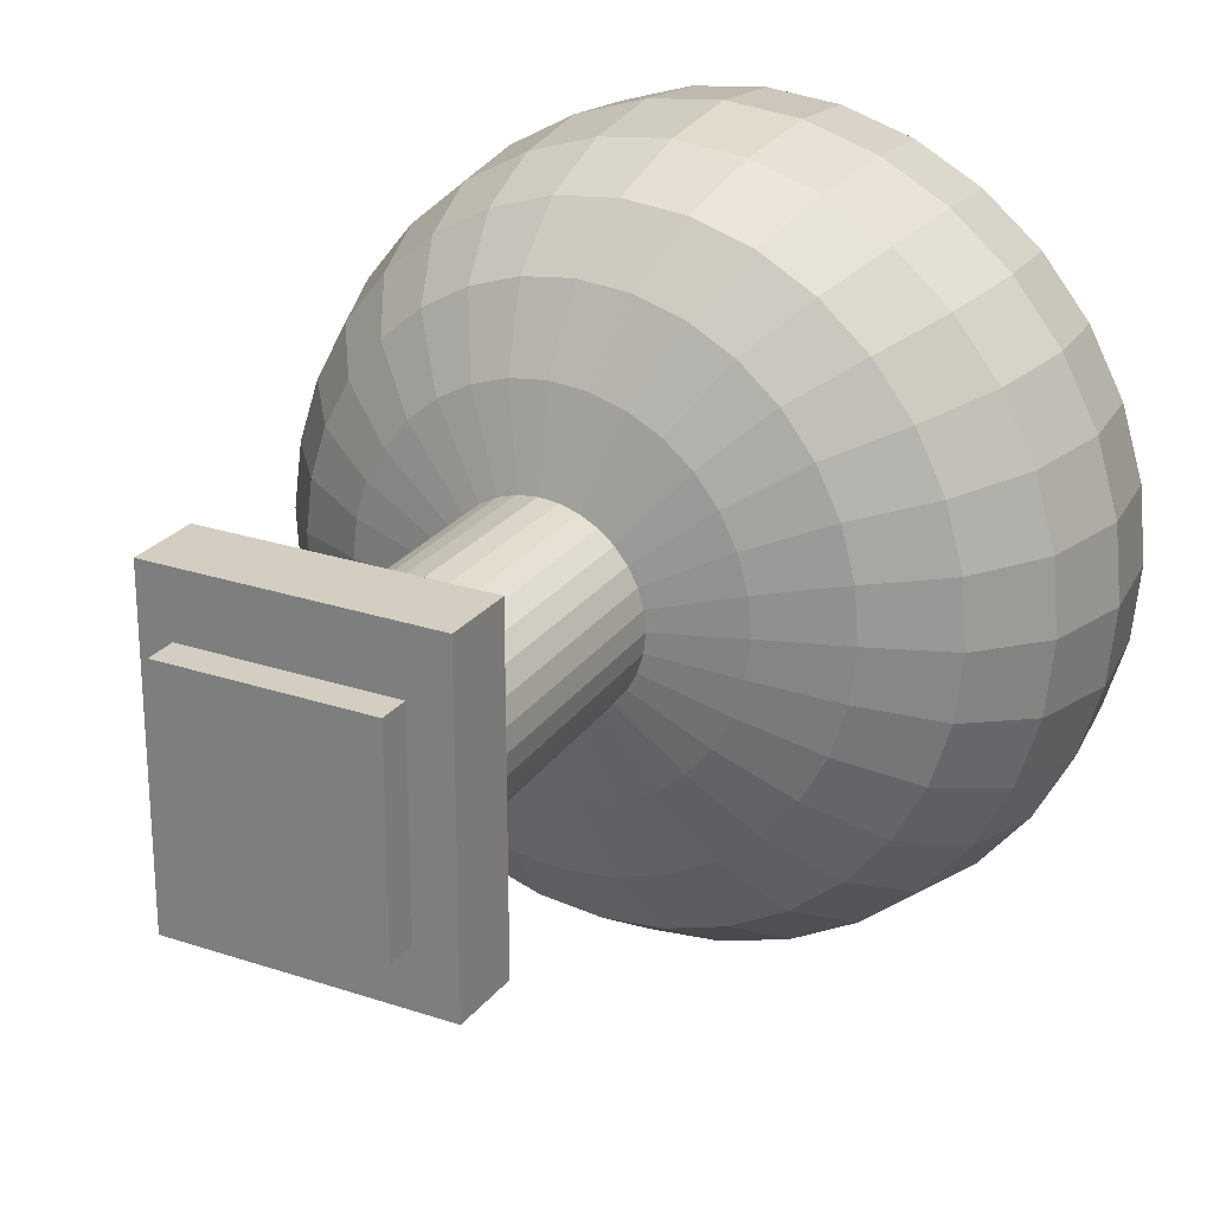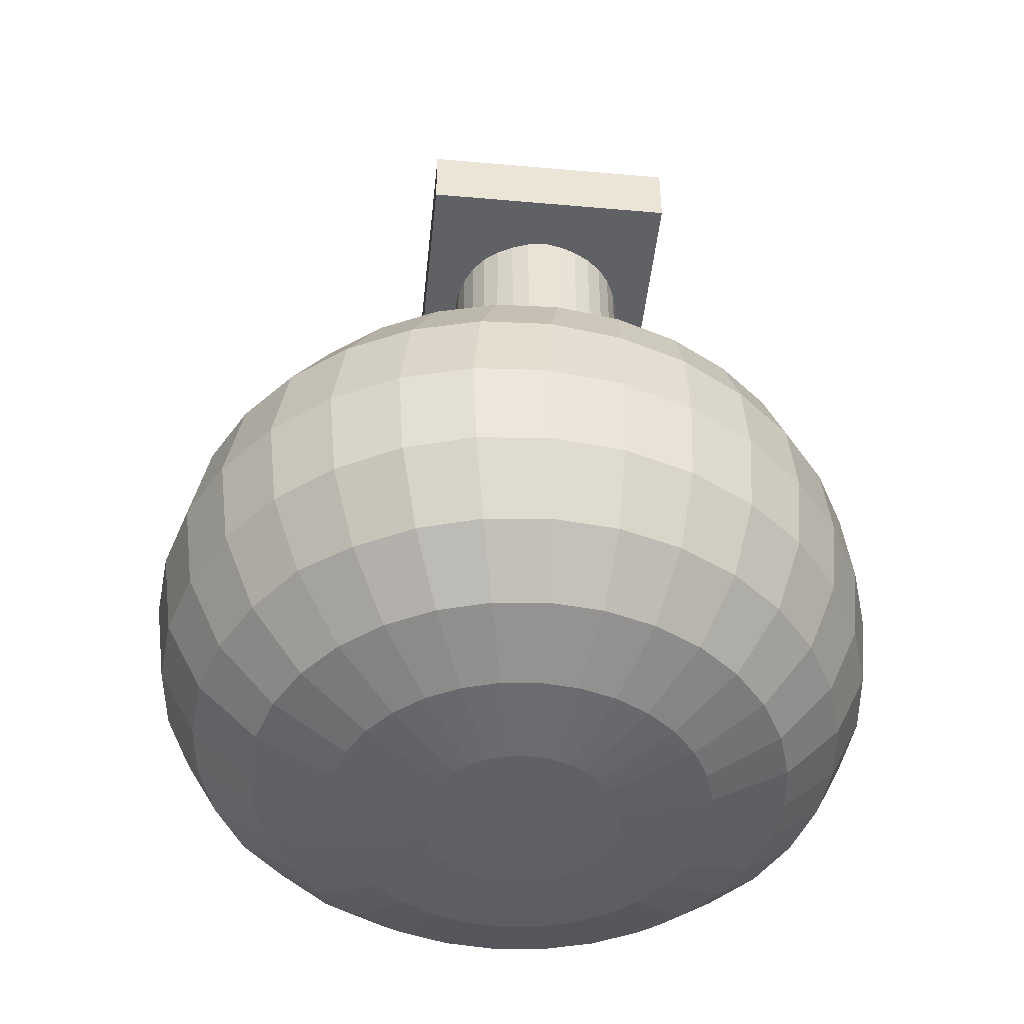
<metadata>
{"format":"obj","ext":"obj","renderer":"f3d","projection":"perspective","resolution":1024,"background":"white","views":[{"elev":24.9,"azim":-151.4,"up":"+Z"},{"elev":-46.0,"azim":-5.8,"up":"+Y"}]}
</metadata>
<code>
o Sphere
v 0.06718 0.5295 -0.6721
v 0.03533 0.4113 -0.8476
v 0.006962 0.2316 -0.9626
v -0.006689 -0.4221 -0.8666
v -0.006635 -0.5529 -0.7052
v 0.09795 0.6687 -0.2201
v 0.1643 0.6122 -0.4525
v 0.2006 0.5275 -0.6615
v 0.1998 0.4073 -0.8342
v 0.1914 0.2288 -0.9468
v 0.1849 -0.00098 -0.9866
v 0.18 -0.2347 -0.9507
v 0.1618 -0.4222 -0.8501
v 0.131 -0.553 -0.6918
v 0.08987 -0.6294 -0.4863
v 0.04133 -0.6619 -0.2483
v 0.1458 0.6691 -0.2061
v 0.2548 0.6127 -0.4262
v 0.3281 0.5253 -0.6247
v 0.3572 0.4026 -0.7886
v 0.3677 0.2252 -0.8953
v 0.3684 -0.002087 -0.9324
v 0.3584 -0.234 -0.8974
v 0.3234 -0.4222 -0.8013
v 0.2632 -0.5531 -0.6517
v 0.1835 -0.6294 -0.458
v 0.08985 -0.6619 -0.2336
v 0.1898 0.6695 -0.1828
v 0.3376 0.6132 -0.3823
v 0.4447 0.5231 -0.5631
v 0.5013 0.3974 -0.7126
v 0.5288 0.221 -0.8101
v 0.5361 -0.003734 -0.8435
v 0.5214 -0.2331 -0.8106
v 0.4713 -0.4219 -0.7224
v 0.3851 -0.5532 -0.5865
v 0.2697 -0.6295 -0.4119
v 0.1346 -0.6619 -0.2097
v 0.2283 0.6699 -0.1511
v 0.4097 0.6137 -0.3224
v 0.5458 0.5211 -0.479
v 0.6266 0.3935 -0.6092
v 0.6687 0.2162 -0.6945
v 0.6816 -0.005893 -0.7231
v 0.663 -0.2324 -0.6935
v 0.5998 -0.4147 -0.6163
v 0.4915 -0.5531 -0.499
v 0.3453 -0.6295 -0.3498
v 0.1737 -0.662 -0.1775
v 0.2598 0.6702 -0.1122
v 0.4682 0.6142 -0.2487
v 0.6277 0.5194 -0.3757
v 0.7284 0.3859 -0.4822
v 0.7821 0.2109 -0.5529
v 0.7994 -0.008448 -0.576
v 0.7778 -0.2318 -0.5505
v 0.7041 -0.4197 -0.4871
v 0.5782 -0.5528 -0.3926
v 0.4073 -0.6296 -0.2741
v 0.2059 -0.662 -0.1383
v 0.283 0.6705 -0.06768
v 0.5109 0.6147 -0.1641
v 0.687 0.5182 -0.2571
v 0.8027 0.3803 -0.3366
v 0.8648 0.2055 -0.3905
v 0.8852 -0.0112 -0.4075
v 0.8615 -0.2313 -0.387
v 0.7803 -0.4178 -0.3397
v 0.6419 -0.5521 -0.2713
v 0.4533 -0.6296 -0.1877
v 0.2298 -0.662 -0.09361
v 0.2972 0.6708 -0.01923
v 0.5363 0.6151 -0.07201
v 0.7218 0.5173 -0.1277
v 0.8465 0.3759 -0.1779
v 0.9137 0.2002 -0.2135
v 0.936 -0.01391 -0.224
v 0.9113 -0.2308 -0.2091
v 0.8257 -0.4157 -0.1795
v 0.6804 -0.5512 -0.1396
v 0.4815 -0.6295 -0.0941
v 0.2445 -0.662 -0.04507
v 0.3017 0.6709 0.03114
v 0.5434 0.6154 0.02413
v 0.7307 0.5168 0.007533
v 0.8581 0.3726 -0.01225
v 0.9273 0.1956 -0.0286
v 0.95 -0.01632 -0.03242
v 0.9254 -0.2304 -0.02356
v 0.839 -0.4139 -0.01262
v 0.6924 -0.5502 -0.002647
v 0.4907 -0.6294 0.003236
v 0.2494 -0.662 0.005411
v 0.2964 0.671 0.08146
v 0.5319 0.6155 0.1207
v 0.7137 0.5164 0.1435
v 0.8377 0.3705 0.1542
v 0.9051 0.192 0.1573
v 0.927 -0.01818 0.1601
v 0.9035 -0.2301 0.1628
v 0.8198 -0.4126 0.1548
v 0.6775 -0.5494 0.1345
v 0.4808 -0.6292 0.1006
v 0.2444 -0.662 0.0559
v 0.2814 0.671 0.1299
v 0.5025 0.6154 0.2139
v 0.6715 0.516 0.2751
v 0.7862 0.3692 0.3153
v 0.8481 0.1897 0.3371
v 0.868 -0.01935 0.3463
v 0.8467 -0.23 0.3428
v 0.7691 -0.4118 0.3164
v 0.6365 -0.5489 0.2667
v 0.4521 -0.6291 0.1943
v 0.2297 -0.662 0.1044
v 0.2575 0.671 0.1746
v 0.4562 0.6152 0.3003
v 0.606 0.5156 0.3972
v 0.7059 0.3687 0.4648
v 0.7586 0.1891 0.5039
v 0.7753 -0.01971 0.519
v 0.7572 -0.2301 0.5096
v 0.6889 -0.4117 0.466
v 0.5711 -0.5488 0.3889
v 0.4059 -0.6291 0.2807
v 0.2058 -0.662 0.1492
v 0.2255 0.6708 0.214
v 0.3949 0.6147 0.3766
v 0.5196 0.5152 0.5052
v 0.6 0.3689 0.5972
v 0.64 0.1901 0.6513
v 0.6526 -0.01925 0.6716
v 0.6385 -0.2303 0.6569
v 0.5823 -0.4123 0.5979
v 0.4837 -0.5492 0.4964
v 0.3438 -0.6292 0.3565
v 0.1736 -0.662 0.1884
v 0.1866 0.6705 0.2463
v 0.3208 0.614 0.4397
v 0.4157 0.5147 0.595
v 0.4723 0.3701 0.7071
v 0.4969 0.1927 0.7737
v 0.5044 -0.018 0.7983
v 0.4951 -0.2307 0.7789
v 0.4532 -0.4135 0.7069
v 0.3776 -0.5499 0.585
v 0.2683 -0.6293 0.4189
v 0.1344 -0.662 0.2206
v 0.1423 0.6702 0.2705
v 0.2369 0.6131 0.4872
v 0.298 0.5145 0.6629
v 0.3273 0.3724 0.7902
v 0.3346 0.1966 0.8662
v 0.3364 -0.01607 0.8939
v 0.3322 -0.2312 0.8709
v 0.3066 -0.4151 0.7888
v 0.2569 -0.5509 0.6512
v 0.1822 -0.6295 0.4653
v 0.08966 -0.662 0.2445
v 0.0943 0.6698 0.2856
v 0.1462 0.6122 0.5174
v 0.1708 0.5147 0.7064
v 0.1703 0.3763 0.8432
v 0.1593 0.2013 0.9253
v 0.1548 -0.01365 0.9548
v 0.1561 -0.2316 0.9291
v 0.1478 -0.4171 0.8403
v 0.1259 -0.5519 0.6925
v 0.08874 -0.6296 0.4939
v 0.04113 -0.662 0.2593
v 0.04449 0.6694 0.2909
v 0.0522 0.6112 0.529
v 0.03896 0.5154 0.7236
v 0.007051 0.3815 0.8639
v -0.02261 0.2066 0.9484
v -0.03377 -0.01096 0.9784
v -0.02694 -0.2321 0.9511
v -0.01734 -0.4191 0.8593
v -0.01042 -0.5526 0.707
v -0.00859 -0.6296 0.5036
v -0.009335 -0.662 0.2643
v -0.005263 0.669 0.2864
v -0.04154 0.6103 0.5216
v -0.09271 0.5166 0.7139
v -0.156 0.3873 0.8515
v -0.2042 0.212 0.9347
v -0.2223 -0.008262 0.9636
v -0.21 -0.2326 0.9359
v -0.1827 -0.4207 0.8448
v -0.147 -0.5531 0.6942
v -0.106 -0.6296 0.4941
v -0.0598 -0.662 0.2593
v -0.05304 0.6685 0.2721
v -0.1315 0.6095 0.4954
v -0.2192 0.5184 0.6776
v -0.3124 0.3931 0.8066
v -0.3788 0.2171 0.8843
v -0.4037 -0.00578 0.9109
v -0.3863 -0.2332 0.884
v -0.3423 -0.4217 0.7973
v -0.2788 -0.5533 0.6545
v -0.1996 -0.6295 0.4657
v -0.1083 -0.662 0.2446
v -0.009994 -0.6681 0.006024
v -0.09703 0.6681 0.2486
v -0.2142 0.6088 0.4515
v -0.3356 0.5206 0.616
v -0.4563 0.3986 0.7307
v -0.5398 0.2218 0.7993
v -0.5711 -0.003699 0.8221
v -0.5492 -0.2338 0.7973
v -0.49 -0.4218 0.7185
v -0.4006 -0.5532 0.5893
v -0.2858 -0.6295 0.4196
v -0.153 -0.6619 0.2207
v -0.1355 0.6676 0.2169
v -0.2865 0.6083 0.3915
v -0.4375 0.523 0.5316
v -0.5823 0.4044 0.6268
v -0.6809 0.2259 0.6828
v -0.7183 -0.002122 0.7006
v -0.6924 -0.2346 0.6791
v -0.62 -0.4109 0.6114
v -0.5073 -0.5531 0.5016
v -0.3614 -0.6294 0.3575
v -0.1922 -0.6619 0.1885
v -0.167 0.6673 0.1781
v -0.3455 0.608 0.3177
v -0.5208 0.5254 0.4276
v -0.6854 0.4082 0.4989
v -0.7969 0.2293 0.5394
v -0.8393 -0.001069 0.5513
v -0.8105 -0.235 0.534
v -0.7272 -0.4221 0.4804
v -0.5949 -0.553 0.3946
v -0.4234 -0.6294 0.2818
v -0.2244 -0.6619 0.1493
v 0.03381 0.6905 0.03024
v -0.1904 0.667 0.1337
v -0.3891 0.6078 0.233
v -0.5822 0.5277 0.3081
v -0.7616 0.4121 0.352
v -0.8829 0.232 0.3747
v -0.9294 -0.000494 0.3799
v -0.8988 -0.235 0.3675
v -0.8068 -0.4221 0.3309
v -0.6599 -0.5529 0.2725
v -0.4694 -0.6293 0.1955
v -0.2482 -0.6619 0.1046
v -0.2046 0.6668 0.08546
v -0.4154 0.6078 0.1406
v -0.6193 0.5296 0.1777
v -0.8079 0.4152 0.1917
v -0.9356 0.2341 0.1951
v -0.9849 -0.000294 0.1932
v -0.9534 -0.2349 0.1865
v -0.8557 -0.422 0.1686
v -0.6998 -0.5529 0.14
v -0.4977 -0.6293 0.1017
v -0.2629 -0.6619 0.05604
v -0.2092 0.6666 0.0352
v -0.4235 0.6079 0.04413
v -0.6305 0.5312 0.04145
v -0.8223 0.4177 0.02436
v -0.9526 0.2356 0.007795
v -1.003 -0.000338 -0.001381
v -0.9716 -0.2349 -0.001793
v -0.872 -0.4219 -0.000207
v -0.7132 -0.5528 0.002157
v -0.5072 -0.6293 0.004251
v -0.2679 -0.6619 0.005553
v -0.204 0.6666 -0.01522
v -0.4128 0.6082 -0.05269
v -0.6153 0.5324 -0.09534
v -0.8043 0.4194 -0.1435
v -0.9331 0.2366 -0.18
v -0.9836 -0.000393 -0.1962
v -0.9528 -0.2348 -0.1901
v -0.8551 -0.4219 -0.1691
v -0.6994 -0.5528 -0.1357
v -0.4975 -0.6293 -0.09325
v -0.2629 -0.6619 -0.04493
v -0.1892 0.6666 -0.06389
v -0.3839 0.6085 -0.1461
v -0.5743 0.5333 -0.2274
v -0.7543 0.4204 -0.3055
v -0.8777 0.2371 -0.3609
v -0.9266 -0.000393 -0.3838
v -0.8978 -0.2348 -0.3713
v -0.8057 -0.4218 -0.3315
v -0.6591 -0.5527 -0.2683
v -0.469 -0.6292 -0.187
v -0.2482 -0.6619 -0.09348
v -0.1653 0.6667 -0.1088
v -0.3378 0.609 -0.2327
v -0.5089 0.5337 -0.3496
v -0.6742 0.4207 -0.4551
v -0.7884 0.2372 -0.5278
v -0.8341 -0.000388 -0.5566
v -0.8085 -0.2348 -0.5383
v -0.7256 -0.4218 -0.4812
v -0.5937 -0.5527 -0.3905
v -0.4228 -0.6292 -0.2735
v -0.2242 -0.6619 -0.1382
v -0.1332 0.6669 -0.1482
v -0.2762 0.6095 -0.309
v -0.4218 0.5337 -0.4573
v -0.5671 0.4202 -0.5868
v -0.6687 0.237 -0.6745
v -0.7099 -0.000382 -0.7082
v -0.6884 -0.2348 -0.6847
v -0.618 -0.411 -0.6124
v -0.5058 -0.5527 -0.4977
v -0.3606 -0.6292 -0.3492
v -0.1921 -0.6619 -0.1774
v -0.09428 0.6672 -0.1805
v -0.2016 0.61 -0.3718
v -0.3163 0.5333 -0.5464
v -0.4372 0.4191 -0.6955
v -0.5231 0.2364 -0.7952
v -0.5586 -0.00034 -0.8327
v -0.5421 -0.2348 -0.8048
v -0.4869 -0.4217 -0.7202
v -0.3988 -0.5528 -0.5857
v -0.2849 -0.6293 -0.4114
v -0.1529 -0.6619 -0.2096
v -0.0499 0.6675 -0.2045
v -0.1168 0.6106 -0.419
v -0.1964 0.5325 -0.6134
v -0.2896 0.4172 -0.777
v -0.3575 0.2353 -0.8854
v -0.3864 -0.000205 -0.9255
v -0.3754 -0.2349 -0.8942
v -0.3374 -0.4219 -0.8003
v -0.2767 -0.5528 -0.6511
v -0.1986 -0.6293 -0.4577
v -0.1081 -0.6619 -0.2336
v -0.001825 0.6679 -0.2193
v -0.02518 0.6111 -0.4489
v -0.06689 0.5312 -0.6558
v -0.13 0.4146 -0.8284
v -0.1785 0.2338 -0.9419
v -0.2001 -0.000154 -0.9832
v -0.1944 -0.235 -0.9493
v -0.1753 -0.422 -0.8497
v -0.1443 -0.5529 -0.6915
v -0.1049 -0.6293 -0.4862
v -0.05959 -0.6619 -0.2483
v 0.0481 0.6683 -0.2245
v 0.06976 0.6116 -0.4602
v -0.007073 -0.000368 -1.004
v -0.006728 -0.2349 -0.9683
v -0.007503 -0.6293 -0.4959
v -0.009129 -0.6619 -0.2533
v 0.09795 1.523 -0.2588
v 0.1458 1.523 -0.2482
v 0.1898 1.524 -0.2271
v 0.2283 1.524 -0.1961
v 0.2598 1.524 -0.1564
v 0.283 1.525 -0.1095
v 0.2972 1.525 -0.05737
v 0.3017 1.525 -0.002399
v 0.2964 1.525 0.0531
v 0.2814 1.525 0.1068
v 0.2575 1.525 0.1565
v 0.2255 1.525 0.1991
v 0.1866 1.525 0.2317
v 0.1423 1.524 0.2565
v 0.0943 1.524 0.2746
v 0.04449 1.524 0.2848
v -0.005263 1.523 0.2758
v -0.05304 1.523 0.2583
v -0.09703 1.522 0.2341
v -0.1355 1.522 0.2023
v -0.167 1.521 0.1604
v -0.1904 1.521 0.1112
v -0.2046 1.521 0.05773
v -0.2092 1.521 0.002313
v -0.204 1.521 -0.05274
v -0.1892 1.521 -0.1051
v -0.1653 1.521 -0.1523
v -0.1332 1.521 -0.1926
v -0.09428 1.521 -0.2241
v -0.0499 1.522 -0.2458
v -0.001825 1.522 -0.257
v 0.0481 1.522 -0.2588
v -0.3064 1.407 0.4398
v -0.3064 1.592 0.4398
v -0.3064 1.407 -0.3802
v -0.3064 1.592 -0.3802
v 0.3921 1.407 0.4398
v 0.3921 1.592 0.4398
v 0.3921 1.407 -0.3802
v 0.3921 1.592 -0.3802
v -0.3064 1.407 -0.3802
v -0.3064 1.592 -0.3802
v 0.3921 1.407 -0.3802
v 0.3921 1.592 -0.3802
f 3 2 9 10
f 204 354 16
f 350 349 6 7
f 5 4 13 14
f 351 3 10 11
f 1 350 7 8
f 353 5 14 15
f 352 351 11 12
f 2 1 8 9
f 354 353 15 16
f 349 238 6
f 4 352 12 13
f 15 14 25 26
f 12 11 22 23
f 9 8 19 20
f 16 15 26 27
f 6 238 17
f 13 12 23 24
f 10 9 20 21
f 204 16 27
f 7 6 17 18
f 14 13 24 25
f 11 10 21 22
f 8 7 18 19
f 18 17 28 29
f 25 24 35 36
f 22 21 32 33
f 19 18 29 30
f 26 25 36 37
f 23 22 33 34
f 20 19 30 31
f 27 26 37 38
f 17 238 28
f 24 23 34 35
f 21 20 31 32
f 204 27 38
f 38 37 48 49
f 28 238 39
f 35 34 45 46
f 32 31 42 43
f 204 38 49
f 29 28 39 40
f 36 35 46 47
f 33 32 43 44
f 30 29 40 41
f 37 36 47 48
f 34 33 44 45
f 31 30 41 42
f 41 40 51 52
f 48 47 58 59
f 45 44 55 56
f 42 41 52 53
f 49 48 59 60
f 39 238 50
f 46 45 56 57
f 43 42 53 54
f 204 49 60
f 40 39 50 51
f 47 46 57 58
f 44 43 54 55
f 204 60 71
f 51 50 61 62
f 58 57 68 69
f 55 54 65 66
f 52 51 62 63
f 59 58 69 70
f 56 55 66 67
f 53 52 63 64
f 60 59 70 71
f 50 238 61
f 57 56 67 68
f 54 53 64 65
f 64 63 74 75
f 71 70 81 82
f 61 238 72
f 68 67 78 79
f 65 64 75 76
f 204 71 82
f 62 61 72 73
f 69 68 79 80
f 66 65 76 77
f 63 62 73 74
f 70 69 80 81
f 67 66 77 78
f 74 73 84 85
f 81 80 91 92
f 78 77 88 89
f 75 74 85 86
f 82 81 92 93
f 72 238 83
f 79 78 89 90
f 76 75 86 87
f 204 82 93
f 73 72 83 84
f 80 79 90 91
f 77 76 87 88
f 87 86 97 98
f 204 93 104
f 84 83 94 95
f 91 90 101 102
f 88 87 98 99
f 85 84 95 96
f 92 91 102 103
f 89 88 99 100
f 86 85 96 97
f 93 92 103 104
f 83 238 94
f 90 89 100 101
f 97 96 107 108
f 104 103 114 115
f 94 238 105
f 101 100 111 112
f 98 97 108 109
f 204 104 115
f 95 94 105 106
f 102 101 112 113
f 99 98 109 110
f 96 95 106 107
f 103 102 113 114
f 100 99 110 111
f 110 109 120 121
f 107 106 117 118
f 114 113 124 125
f 111 110 121 122
f 108 107 118 119
f 115 114 125 126
f 105 238 116
f 112 111 122 123
f 109 108 119 120
f 204 115 126
f 106 105 116 117
f 113 112 123 124
f 120 119 130 131
f 204 126 137
f 117 116 127 128
f 124 123 134 135
f 121 120 131 132
f 118 117 128 129
f 125 124 135 136
f 122 121 132 133
f 119 118 129 130
f 126 125 136 137
f 116 238 127
f 123 122 133 134
f 133 132 143 144
f 130 129 140 141
f 137 136 147 148
f 127 238 138
f 134 133 144 145
f 131 130 141 142
f 204 137 148
f 128 127 138 139
f 135 134 145 146
f 132 131 142 143
f 129 128 139 140
f 136 135 146 147
f 143 142 153 154
f 140 139 150 151
f 147 146 157 158
f 144 143 154 155
f 141 140 151 152
f 148 147 158 159
f 138 238 149
f 145 144 155 156
f 142 141 152 153
f 204 148 159
f 139 138 149 150
f 146 145 156 157
f 156 155 166 167
f 153 152 163 164
f 204 159 170
f 150 149 160 161
f 157 156 167 168
f 154 153 164 165
f 151 150 161 162
f 158 157 168 169
f 155 154 165 166
f 152 151 162 163
f 159 158 169 170
f 149 238 160
f 166 165 176 177
f 163 162 173 174
f 170 169 180 181
f 160 238 171
f 167 166 177 178
f 164 163 174 175
f 204 170 181
f 161 160 171 172
f 168 167 178 179
f 165 164 175 176
f 162 161 172 173
f 169 168 179 180
f 179 178 189 190
f 176 175 186 187
f 173 172 183 184
f 180 179 190 191
f 177 176 187 188
f 174 173 184 185
f 181 180 191 192
f 171 238 182
f 178 177 188 189
f 175 174 185 186
f 204 181 192
f 172 171 182 183
f 182 238 193
f 189 188 199 200
f 186 185 196 197
f 204 192 203
f 183 182 193 194
f 190 189 200 201
f 187 186 197 198
f 184 183 194 195
f 191 190 201 202
f 188 187 198 199
f 185 184 195 196
f 192 191 202 203
f 202 201 213 214
f 199 198 210 211
f 196 195 207 208
f 203 202 214 215
f 193 238 205
f 200 199 211 212
f 197 196 208 209
f 204 203 215
f 194 193 205 206
f 201 200 212 213
f 198 197 209 210
f 195 194 206 207
f 206 205 216 217
f 213 212 223 224
f 210 209 220 221
f 207 206 217 218
f 214 213 224 225
f 211 210 221 222
f 208 207 218 219
f 215 214 225 226
f 205 238 216
f 212 211 222 223
f 209 208 219 220
f 204 215 226
f 226 225 236 237
f 216 238 227
f 223 222 233 234
f 220 219 230 231
f 204 226 237
f 217 216 227 228
f 224 223 234 235
f 221 220 231 232
f 218 217 228 229
f 225 224 235 236
f 222 221 232 233
f 219 218 229 230
f 229 228 240 241
f 236 235 247 248
f 233 232 244 245
f 230 229 241 242
f 237 236 248 249
f 227 238 239
f 234 233 245 246
f 231 230 242 243
f 204 237 249
f 228 227 239 240
f 235 234 246 247
f 232 231 243 244
f 204 249 260
f 240 239 250 251
f 247 246 257 258
f 244 243 254 255
f 241 240 251 252
f 248 247 258 259
f 245 244 255 256
f 242 241 252 253
f 249 248 259 260
f 239 238 250
f 246 245 256 257
f 243 242 253 254
f 253 252 263 264
f 260 259 270 271
f 250 238 261
f 257 256 267 268
f 254 253 264 265
f 204 260 271
f 251 250 261 262
f 258 257 268 269
f 255 254 265 266
f 252 251 262 263
f 259 258 269 270
f 256 255 266 267
f 263 262 273 274
f 270 269 280 281
f 267 266 277 278
f 264 263 274 275
f 271 270 281 282
f 261 238 272
f 268 267 278 279
f 265 264 275 276
f 204 271 282
f 262 261 272 273
f 269 268 279 280
f 266 265 276 277
f 276 275 286 287
f 204 282 293
f 273 272 283 284
f 280 279 290 291
f 277 276 287 288
f 274 273 284 285
f 281 280 291 292
f 278 277 288 289
f 275 274 285 286
f 282 281 292 293
f 272 238 283
f 279 278 289 290
f 286 285 296 297
f 293 292 303 304
f 283 238 294
f 290 289 300 301
f 287 286 297 298
f 204 293 304
f 284 283 294 295
f 291 290 301 302
f 288 287 298 299
f 285 284 295 296
f 292 291 302 303
f 289 288 299 300
f 299 298 309 310
f 296 295 306 307
f 303 302 313 314
f 300 299 310 311
f 297 296 307 308
f 304 303 314 315
f 294 238 305
f 301 300 311 312
f 298 297 308 309
f 204 304 315
f 295 294 305 306
f 302 301 312 313
f 309 308 319 320
f 204 315 326
f 306 305 316 317
f 313 312 323 324
f 310 309 320 321
f 307 306 317 318
f 314 313 324 325
f 311 310 321 322
f 308 307 318 319
f 315 314 325 326
f 305 238 316
f 312 311 322 323
f 322 321 332 333
f 319 318 329 330
f 326 325 336 337
f 316 238 327
f 323 322 333 334
f 320 319 330 331
f 204 326 337
f 317 316 327 328
f 324 323 334 335
f 321 320 331 332
f 318 317 328 329
f 325 324 335 336
f 332 331 342 343
f 329 328 339 340
f 336 335 346 347
f 333 332 343 344
f 330 329 340 341
f 337 336 347 348
f 327 238 338
f 334 333 344 345
f 331 330 341 342
f 204 337 348
f 328 327 338 339
f 335 334 345 346
f 345 344 352 4
f 342 341 2 3
f 204 348 354
f 339 338 349 350
f 346 345 4 5
f 343 342 3 351
f 340 339 350 1
f 347 346 5 353
f 344 343 351 352
f 341 340 1 2
f 348 347 353 354
f 338 238 349
f 272 283 380 379
f 239 227 375 376
f 72 61 360 361
f 193 182 371 372
f 239 250 377 376
f 205 193 372 373
f 182 171 370 371
f 338 327 384 385
f 83 94 363 362
f 39 28 357 358
f 50 39 358 359
f 205 216 374 373
f 171 160 369 370
f 50 61 360 359
f 327 316 383 384
f 149 138 367 368
f 17 6 355 356
f 305 294 381 382
f 294 283 380 381
f 17 28 357 356
f 138 127 366 367
f 305 316 383 382
f 116 105 364 365
f 272 261 378 379
f 149 160 369 368
f 349 6 355 386
f 105 94 363 364
f 338 349 386 385
f 261 250 377 378
f 116 127 366 365
f 227 216 374 375
f 83 72 361 362
f 387 388 390 389
f 393 394 392 391
f 391 392 388 387
f 389 393 391 387
f 394 390 388 392
f 395 396 398 397
o Cube
v -0.2036 1.521 0.2814
v -0.2036 1.672 0.2814
v -0.2036 1.521 -0.2357
v -0.2036 1.672 -0.2357
v 0.3135 1.521 0.2814
v 0.3135 1.672 0.2814
v 0.3135 1.521 -0.2357
v 0.3135 1.672 -0.2357
f 399 400 402 401
f 401 402 406 405
f 405 406 404 403
f 403 404 400 399
f 401 405 403 399
f 406 402 400 404

</code>
